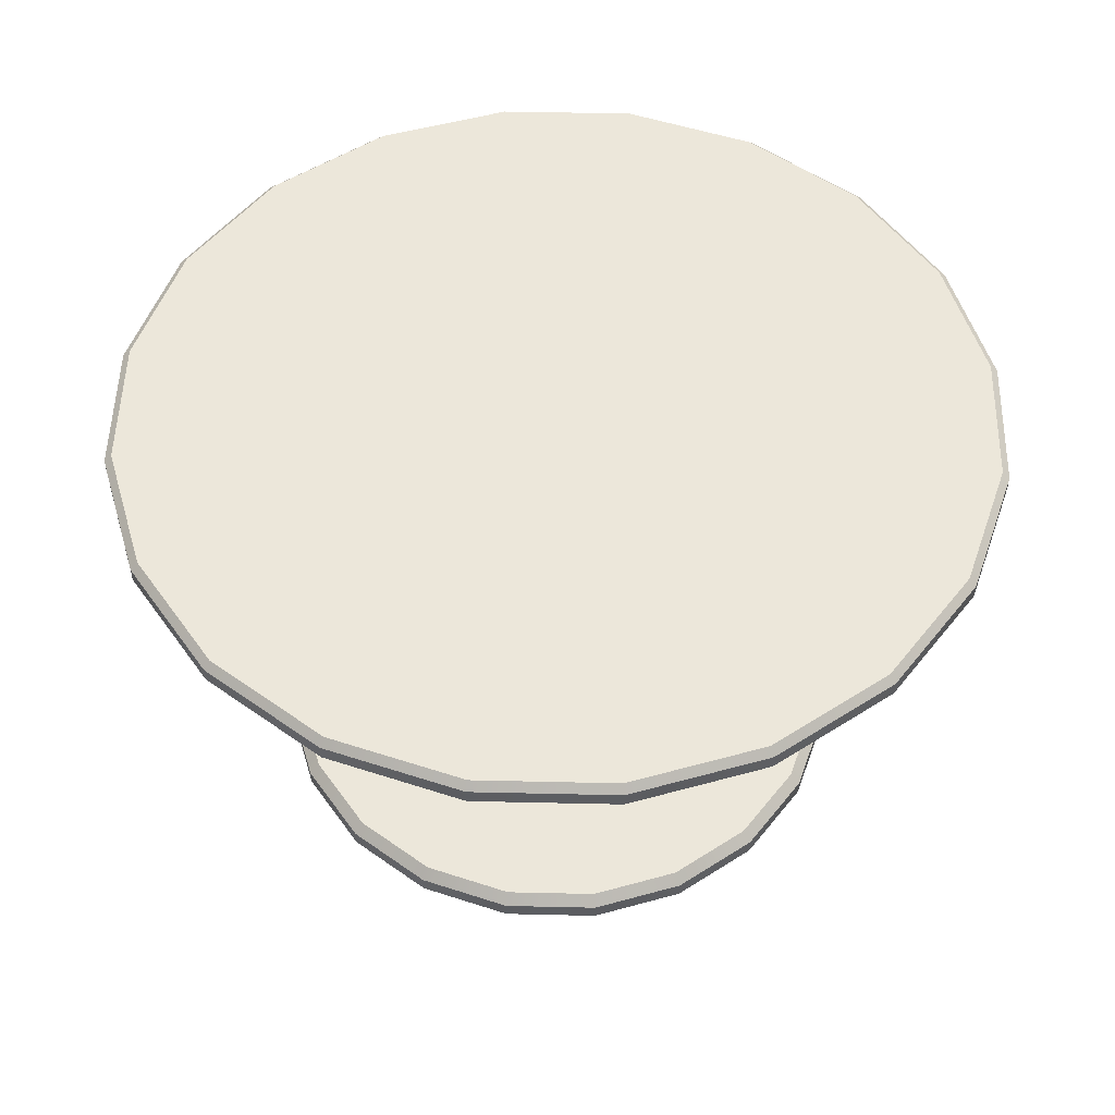
<metadata>
{"format":"obj","ext":"obj","renderer":"f3d","projection":"perspective","resolution":1024,"background":"white","views":[{"elev":52.3,"azim":-97.6,"up":"+Y"}]}
</metadata>
<code>
g default
v 0.9511 3.032 -0.309
v 0.809 3.032 -0.5878
v 0.5878 3.032 -0.809
v 0.309 3.032 -0.9511
v 0 3.032 -1
v -0.309 3.032 -0.9511
v -0.5878 3.032 -0.809
v -0.809 3.032 -0.5878
v -0.9511 3.032 -0.309
v -1 3.032 0
v -0.9511 3.032 0.309
v -0.809 3.032 0.5878
v -0.5878 3.032 0.809
v -0.309 3.032 0.9511
v -0 3.032 1
v 0.309 3.032 0.9511
v 0.5878 3.032 0.809
v 0.809 3.032 0.5878
v 0.9511 3.032 0.309
v 1 3.032 0
v 0.9511 1.625 -0.309
v 0.809 1.625 -0.5878
v 0.5878 1.625 -0.809
v 0.309 1.625 -0.9511
v 0 1.625 -1
v -0.309 1.625 -0.9511
v -0.5878 1.625 -0.809
v -0.809 1.625 -0.5878
v -0.9511 1.625 -0.309
v -1 1.625 0
v -0.9511 1.625 0.309
v -0.809 1.625 0.5878
v -0.5878 1.625 0.809
v -0.309 1.625 0.9511
v -0 1.625 1
v 0.309 1.625 0.9511
v 0.5878 1.625 0.809
v 0.809 1.625 0.5878
v 0.9511 1.625 0.309
v 1 1.625 0
v 0.6619 4.06 -0.2151
v 0.6959 4.06 -0
v 0.563 4.06 -0.4091
v 0.4091 4.06 -0.563
v 0.2151 4.06 -0.6619
v 0 4.06 -0.6959
v -0.2151 4.06 -0.6619
v -0.4091 4.06 -0.563
v -0.563 4.06 -0.4091
v -0.6619 4.06 -0.2151
v -0.6959 4.06 0
v -0.6619 4.06 0.2151
v -0.563 4.06 0.4091
v -0.4091 4.06 0.563
v -0.2151 4.06 0.6619
v -0 4.06 0.6959
v 0.2151 4.06 0.6619
v 0.4091 4.06 0.563
v 0.563 4.06 0.4091
v 0.6619 4.06 0.2151
v 0.856 1.526 -0.2781
v 0.9 1.526 -0
v 0.7281 1.526 -0.529
v 0.529 1.526 -0.7281
v 0.2781 1.526 -0.856
v 0 1.526 -0.9
v -0.2781 1.526 -0.856
v -0.529 1.526 -0.7281
v -0.7281 1.526 -0.529
v -0.856 1.526 -0.2781
v -0.9 1.526 0
v -0.856 1.526 0.2781
v -0.7281 1.526 0.529
v -0.529 1.526 0.7281
v -0.2781 1.526 0.856
v -0 1.526 0.9
v 0.2781 1.526 0.856
v 0.529 1.526 0.7281
v 0.7281 1.526 0.529
v 0.856 1.526 0.2781
v 0.9456 4.06 -0
v 0.8994 4.06 -0.2922
v 0.765 4.06 -0.5558
v 0.8994 4.06 0.2922
v 0.5558 4.06 -0.765
v 0.2922 4.06 -0.8994
v 0 4.06 -0.9456
v -0.2922 4.06 -0.8994
v -0.5558 4.06 -0.765
v -0.765 4.06 -0.5558
v -0.8994 4.06 -0.2922
v -0.9456 4.06 0
v -0.8994 4.06 0.2922
v -0.765 4.06 0.5558
v -0.5558 4.06 0.765
v -0.2922 4.06 0.8994
v -0 4.06 0.9456
v 0.2922 4.06 0.8994
v 0.5558 4.06 0.765
v 0.765 4.06 0.5558
v 0.9456 5.057 -0
v 0.8994 5.057 -0.2922
v 0.765 5.057 -0.5558
v 0.8994 5.057 0.2922
v 0.5558 5.057 -0.765
v 0.2922 5.057 -0.8994
v 0 5.057 -0.9456
v -0.2922 5.057 -0.8994
v -0.5558 5.057 -0.765
v -0.765 5.057 -0.5558
v -0.8994 5.057 -0.2922
v -0.9456 5.057 0
v -0.8994 5.057 0.2922
v -0.765 5.057 0.5558
v -0.5558 5.057 0.765
v -0.2922 5.057 0.8994
v -0 5.057 0.9456
v 0.2922 5.057 0.8994
v 0.5558 5.057 0.765
v 0.765 5.057 0.5558
v 1.112 5.057 -0
v 1.057 5.057 -0.3435
v 0.8993 5.057 -0.6534
v 1.057 5.057 0.3435
v 0.6534 5.057 -0.8993
v 0.3435 5.057 -1.057
v 0 5.057 -1.112
v -0.3435 5.057 -1.057
v -0.6534 5.057 -0.8993
v -0.8993 5.057 -0.6534
v -1.057 5.057 -0.3435
v -1.112 5.057 0
v -1.057 5.057 0.3435
v -0.8993 5.057 0.6534
v -0.6534 5.057 0.8993
v -0.3435 5.057 1.057
v -0 5.057 1.112
v 0.3435 5.057 1.057
v 0.6534 5.057 0.8993
v 0.8993 5.057 0.6534
v 1.112 5.196 -0
v 1.057 5.196 -0.3435
v 0.8993 5.196 -0.6534
v 1.057 5.196 0.3435
v 0.6534 5.196 -0.8993
v 0.3435 5.196 -1.057
v 0 5.196 -1.112
v -0.3435 5.196 -1.057
v -0.6534 5.196 -0.8993
v -0.8993 5.196 -0.6534
v -1.057 5.196 -0.3435
v -1.112 5.196 0
v -1.057 5.196 0.3435
v -0.8993 5.196 0.6534
v -0.6534 5.196 0.8993
v -0.3435 5.196 1.057
v -0 5.196 1.112
v 0.3435 5.196 1.057
v 0.6534 5.196 0.8993
v 0.8993 5.196 0.6534
v 0.8575 5.317 -0
v 0.8156 5.317 -0.265
v 0.6937 5.317 -0.504
v 0.8155 5.317 0.265
v 0.504 5.317 -0.6937
v 0.265 5.317 -0.8155
v 0 5.317 -0.8575
v -0.265 5.317 -0.8155
v -0.504 5.317 -0.6937
v -0.6937 5.317 -0.504
v -0.8155 5.317 -0.265
v -0.8575 5.317 0
v -0.8155 5.317 0.265
v -0.6937 5.317 0.504
v -0.504 5.317 0.6937
v -0.265 5.317 0.8155
v -0 5.317 0.8575
v 0.265 5.317 0.8155
v 0.504 5.317 0.6937
v 0.6937 5.317 0.504
v 0.8575 6.276 -0
v 0.8156 6.276 -0.265
v 0.6937 6.276 -0.504
v 0.8155 6.276 0.265
v 0.504 6.276 -0.6937
v 0.265 6.276 -0.8155
v 0 6.276 -0.8575
v -0.265 6.276 -0.8155
v -0.504 6.276 -0.6937
v -0.6937 6.276 -0.504
v -0.8155 6.276 -0.265
v -0.8575 6.276 0
v -0.8155 6.276 0.265
v -0.6937 6.276 0.504
v -0.504 6.276 0.6937
v -0.265 6.276 0.8155
v -0 6.276 0.8575
v 0.265 6.276 0.8155
v 0.504 6.276 0.6937
v 0.6937 6.276 0.504
v 1.032 6.914 -0
v 0.9817 6.914 -0.319
v 0.8351 6.914 -0.6067
v 0.9817 6.914 0.319
v 0.6067 6.914 -0.8351
v 0.319 6.914 -0.9817
v -0 6.914 -1.032
v -0.319 6.914 -0.9817
v -0.6067 6.914 -0.8351
v -0.8351 6.914 -0.6067
v -0.9817 6.914 -0.319
v -1.032 6.914 0
v -0.9817 6.914 0.319
v -0.8351 6.914 0.6067
v -0.6067 6.914 0.8351
v -0.319 6.914 0.9817
v -0 6.914 1.032
v 0.319 6.914 0.9817
v 0.6067 6.914 0.8351
v 0.8351 6.914 0.6067
v 1.411 7.803 -0
v 1.342 7.803 -0.436
v 1.142 7.803 -0.8294
v 1.342 7.803 0.436
v 0.8294 7.803 -1.142
v 0.436 7.803 -1.342
v 0 7.803 -1.411
v -0.436 7.803 -1.342
v -0.8294 7.803 -1.142
v -1.142 7.803 -0.8294
v -1.342 7.803 -0.436
v -1.411 7.803 0
v -1.342 7.803 0.436
v -1.142 7.803 0.8294
v -0.8294 7.803 1.142
v -0.436 7.803 1.342
v -0 7.803 1.411
v 0.436 7.803 1.342
v 0.8294 7.803 1.142
v 1.142 7.803 0.8294
v 2.264 8.194 -0
v 2.153 8.194 -0.6995
v 1.831 8.194 -1.331
v 2.153 8.194 0.6995
v 1.331 8.194 -1.831
v 0.6995 8.194 -2.153
v 0 8.194 -2.264
v -0.6995 8.194 -2.153
v -1.331 8.194 -1.831
v -1.831 8.194 -1.331
v -2.153 8.194 -0.6995
v -2.264 8.194 1e-06
v -2.153 8.194 0.6995
v -1.831 8.194 1.331
v -1.331 8.194 1.831
v -0.6995 8.194 2.153
v -0 8.194 2.264
v 0.6995 8.194 2.153
v 1.331 8.194 1.831
v 1.831 8.194 1.331
v 4.495 8.691 -1e-06
v 4.275 8.691 -1.389
v 3.637 8.691 -2.642
v 4.275 8.691 1.389
v 2.642 8.691 -3.637
v 1.389 8.691 -4.275
v 1e-06 8.691 -4.495
v -1.389 8.691 -4.275
v -2.642 8.691 -3.637
v -3.637 8.691 -2.642
v -4.275 8.691 -1.389
v -4.495 8.691 1e-06
v -4.275 8.691 1.389
v -3.637 8.691 2.642
v -2.642 8.691 3.637
v -1.389 8.691 4.275
v -0 8.691 4.495
v 1.389 8.691 4.275
v 2.642 8.691 3.637
v 3.637 8.691 2.642
v 3.125 8.691 -0
v 2.972 8.691 -0.9657
v 2.528 8.691 -1.837
v 2.972 8.691 0.9657
v 1.837 8.691 -2.528
v 0.9657 8.691 -2.972
v 0 8.691 -3.125
v -0.9657 8.691 -2.972
v -1.837 8.691 -2.528
v -2.528 8.691 -1.837
v -2.972 8.691 -0.9657
v -3.125 8.691 1e-06
v -2.972 8.691 0.9657
v -2.528 8.691 1.837
v -1.837 8.691 2.528
v -0.9657 8.691 2.972
v -0 8.691 3.125
v 0.9657 8.691 2.972
v 1.837 8.691 2.528
v 2.528 8.691 1.837
v 0.008181 8.691 0
v 0.007775 8.691 -0.002527
v 0.006622 8.691 -0.00481
v 0.007775 8.691 0.002528
v 0.00481 8.691 -0.006622
v 0.002527 8.691 -0.007775
v -0 8.691 -0.008181
v -0.002528 8.691 -0.007775
v -0.004811 8.691 -0.006622
v -0.006623 8.691 -0.00481
v -0.007776 8.691 -0.002527
v -0.008182 8.691 0
v -0.007776 8.691 0.002528
v -0.006623 8.691 0.004811
v -0.004811 8.691 0.006623
v -0.002528 8.691 0.007776
v -0 8.691 0.008182
v 0.002527 8.691 0.007776
v 0.00481 8.691 0.006623
v 0.006622 8.691 0.004811
v 0.8868 1.347 -0.6443
v 1.043 1.347 -0.3387
v 1.096 1.347 -0
v 1.043 1.347 0.3387
v 0.6443 1.347 -0.8868
v 0.3387 1.347 -1.043
v 0 1.347 -1.096
v -0.3387 1.347 -1.043
v -0.6443 1.347 -0.8868
v -0.8868 1.347 -0.6443
v -1.043 1.347 -0.3387
v -1.096 1.347 0
v -1.043 1.347 0.3387
v -0.8868 1.347 0.6443
v -0.6443 1.347 0.8868
v -0.3387 1.347 1.043
v -0 1.347 1.096
v 0.3387 1.347 1.043
v 0.6443 1.347 0.8868
v 0.8868 1.347 0.6443
v 4.014 0.8927 -2.916
v 4.719 0.8927 -1.533
v 4.962 0.8927 0
v 4.719 0.8927 1.533
v 2.916 0.8927 -4.014
v 1.533 0.8927 -4.719
v 0 0.8927 -4.962
v -1.533 0.8927 -4.719
v -2.916 0.8927 -4.014
v -4.014 0.8927 -2.916
v -4.719 0.8927 -1.533
v -4.962 0.8927 1e-06
v -4.719 0.8927 1.533
v -4.014 0.8927 2.916
v -2.916 0.8927 4.014
v -1.533 0.8927 4.719
v 0 0.8927 4.962
v 1.533 0.8927 4.719
v 2.916 0.8927 4.014
v 4.014 0.8927 2.916
v 0.08198 0.8927 -0.05956
v 0.09638 0.8927 -0.03132
v 0.1013 0.8927 0
v 0.09638 0.8927 0.03132
v 0.05956 0.8927 -0.08198
v 0.03132 0.8927 -0.09638
v 0 0.8927 -0.1013
v -0.03132 0.8927 -0.09638
v -0.05956 0.8927 -0.08198
v -0.08198 0.8927 -0.05956
v -0.09638 0.8927 -0.03132
v -0.1013 0.8927 0
v -0.09638 0.8927 0.03132
v -0.08198 0.8927 0.05956
v -0.05956 0.8927 0.08198
v -0.03132 0.8927 0.09638
v 0 0.8927 0.1013
v 0.03132 0.8927 0.09638
v 0.05956 0.8927 0.08198
v 0.08198 0.8927 0.05956
v 7.198 8.194 -1e-06
v 7.324 8.318 -1e-06
v 6.846 8.194 -2.224
v 6.966 8.318 -2.263
v 5.824 8.194 -4.231
v 5.925 8.318 -4.305
v 6.846 8.194 2.224
v 6.966 8.318 2.263
v 4.231 8.194 -5.824
v 4.305 8.318 -5.925
v 2.224 8.194 -6.846
v 2.263 8.318 -6.966
v 1e-06 8.194 -7.198
v 1e-06 8.318 -7.324
v -2.224 8.194 -6.846
v -2.263 8.318 -6.966
v -4.231 8.194 -5.824
v -4.305 8.318 -5.925
v -5.824 8.194 -4.231
v -5.925 8.318 -4.305
v -6.846 8.194 -2.224
v -6.966 8.318 -2.263
v -7.198 8.194 2e-06
v -7.324 8.318 2e-06
v -6.846 8.194 2.224
v -6.966 8.318 2.263
v -5.824 8.194 4.231
v -5.925 8.318 4.305
v -4.231 8.194 5.824
v -4.305 8.318 5.925
v -2.224 8.194 6.846
v -2.263 8.318 6.966
v 0 8.194 7.198
v 0 8.318 7.324
v 2.224 8.194 6.846
v 2.263 8.318 6.966
v 4.231 8.194 5.824
v 4.305 8.318 5.925
v 5.824 8.194 4.231
v 5.925 8.318 4.305
v 7.324 8.566 -1e-06
v 7.198 8.691 -1e-06
v 6.966 8.566 -2.263
v 6.846 8.691 -2.224
v 5.925 8.566 -4.305
v 5.824 8.691 -4.231
v 6.966 8.566 2.263
v 6.846 8.691 2.224
v 4.305 8.566 -5.925
v 4.231 8.691 -5.824
v 2.263 8.566 -6.966
v 2.224 8.691 -6.846
v 1e-06 8.566 -7.324
v 1e-06 8.691 -7.198
v -2.263 8.566 -6.966
v -2.224 8.691 -6.846
v -4.305 8.566 -5.925
v -4.231 8.691 -5.824
v -5.925 8.566 -4.305
v -5.824 8.691 -4.231
v -6.966 8.566 -2.263
v -6.846 8.691 -2.224
v -7.324 8.566 2e-06
v -7.198 8.691 2e-06
v -6.966 8.566 2.263
v -6.846 8.691 2.224
v -5.925 8.566 4.305
v -5.824 8.691 4.231
v -4.305 8.566 5.925
v -4.231 8.691 5.824
v -2.263 8.566 6.966
v -2.224 8.691 6.846
v 0 8.566 7.324
v 0 8.691 7.198
v 2.263 8.566 6.966
v 2.224 8.691 6.846
v 4.305 8.566 5.925
v 4.231 8.691 5.824
v 5.925 8.566 4.305
v 5.824 8.691 4.231
v 3.872 1.347 -2.813
v 4.014 1.173 -2.916
v 4.551 1.347 -1.479
v 4.719 1.173 -1.533
v 4.786 1.347 0
v 4.962 1.173 0
v 4.551 1.347 1.479
v 4.719 1.173 1.533
v 2.813 1.347 -3.872
v 2.916 1.173 -4.014
v 1.479 1.347 -4.551
v 1.533 1.173 -4.719
v 0 1.347 -4.786
v 0 1.173 -4.962
v -1.479 1.347 -4.551
v -1.533 1.173 -4.719
v -2.813 1.347 -3.872
v -2.916 1.173 -4.014
v -3.872 1.347 -2.813
v -4.014 1.173 -2.916
v -4.551 1.347 -1.479
v -4.719 1.173 -1.533
v -4.786 1.347 1e-06
v -4.962 1.173 1e-06
v -4.551 1.347 1.479
v -4.719 1.173 1.533
v -3.872 1.347 2.813
v -4.014 1.173 2.916
v -2.813 1.347 3.872
v -2.916 1.173 4.014
v -1.479 1.347 4.551
v -1.533 1.173 4.719
v 0 1.347 4.786
v 0 1.173 4.962
v 1.479 1.347 4.551
v 1.533 1.173 4.719
v 2.813 1.347 3.872
v 2.916 1.173 4.014
v 3.872 1.347 2.813
v 4.014 1.173 2.916
g pCylinder1
f 21 22 2 1
f 22 23 3 2
f 23 24 4 3
f 24 25 5 4
f 25 26 6 5
f 26 27 7 6
f 27 28 8 7
f 28 29 9 8
f 29 30 10 9
f 30 31 11 10
f 31 32 12 11
f 32 33 13 12
f 33 34 14 13
f 34 35 15 14
f 35 36 16 15
f 36 37 17 16
f 37 38 18 17
f 38 39 19 18
f 39 40 20 19
f 40 21 1 20
f 1 41 42 20
f 41 1 2 43
f 43 2 3 44
f 44 3 4 45
f 45 4 5 46
f 46 5 6 47
f 47 6 7 48
f 48 7 8 49
f 49 8 9 50
f 50 9 10 51
f 51 10 11 52
f 52 11 12 53
f 53 12 13 54
f 54 13 14 55
f 55 14 15 56
f 56 15 16 57
f 57 16 17 58
f 58 17 18 59
f 59 18 19 60
f 60 19 20 42
f 61 21 40 62
f 21 61 63 22
f 22 63 64 23
f 23 64 65 24
f 24 65 66 25
f 25 66 67 26
f 26 67 68 27
f 27 68 69 28
f 28 69 70 29
f 29 70 71 30
f 30 71 72 31
f 31 72 73 32
f 32 73 74 33
f 33 74 75 34
f 34 75 76 35
f 35 76 77 36
f 36 77 78 37
f 37 78 79 38
f 38 79 80 39
f 39 80 62 40
f 42 41 82 81
f 41 43 83 82
f 60 42 81 84
f 43 44 85 83
f 44 45 86 85
f 45 46 87 86
f 46 47 88 87
f 47 48 89 88
f 48 49 90 89
f 49 50 91 90
f 50 51 92 91
f 51 52 93 92
f 52 53 94 93
f 53 54 95 94
f 54 55 96 95
f 55 56 97 96
f 56 57 98 97
f 57 58 99 98
f 58 59 100 99
f 59 60 84 100
f 81 82 102 101
f 82 83 103 102
f 84 81 101 104
f 83 85 105 103
f 85 86 106 105
f 86 87 107 106
f 87 88 108 107
f 88 89 109 108
f 89 90 110 109
f 90 91 111 110
f 91 92 112 111
f 92 93 113 112
f 93 94 114 113
f 94 95 115 114
f 95 96 116 115
f 96 97 117 116
f 97 98 118 117
f 98 99 119 118
f 99 100 120 119
f 100 84 104 120
f 101 102 122 121
f 102 103 123 122
f 104 101 121 124
f 103 105 125 123
f 105 106 126 125
f 106 107 127 126
f 107 108 128 127
f 108 109 129 128
f 109 110 130 129
f 110 111 131 130
f 111 112 132 131
f 112 113 133 132
f 113 114 134 133
f 114 115 135 134
f 115 116 136 135
f 116 117 137 136
f 117 118 138 137
f 118 119 139 138
f 119 120 140 139
f 120 104 124 140
f 121 122 142 141
f 122 123 143 142
f 124 121 141 144
f 123 125 145 143
f 125 126 146 145
f 126 127 147 146
f 127 128 148 147
f 128 129 149 148
f 129 130 150 149
f 130 131 151 150
f 131 132 152 151
f 132 133 153 152
f 133 134 154 153
f 134 135 155 154
f 135 136 156 155
f 136 137 157 156
f 137 138 158 157
f 138 139 159 158
f 139 140 160 159
f 140 124 144 160
f 141 142 162 161
f 142 143 163 162
f 144 141 161 164
f 143 145 165 163
f 145 146 166 165
f 146 147 167 166
f 147 148 168 167
f 148 149 169 168
f 149 150 170 169
f 150 151 171 170
f 151 152 172 171
f 152 153 173 172
f 153 154 174 173
f 154 155 175 174
f 155 156 176 175
f 156 157 177 176
f 157 158 178 177
f 158 159 179 178
f 159 160 180 179
f 160 144 164 180
f 161 162 182 181
f 162 163 183 182
f 164 161 181 184
f 163 165 185 183
f 165 166 186 185
f 166 167 187 186
f 167 168 188 187
f 168 169 189 188
f 169 170 190 189
f 170 171 191 190
f 171 172 192 191
f 172 173 193 192
f 173 174 194 193
f 174 175 195 194
f 175 176 196 195
f 176 177 197 196
f 177 178 198 197
f 178 179 199 198
f 179 180 200 199
f 180 164 184 200
f 181 182 202 201
f 182 183 203 202
f 184 181 201 204
f 183 185 205 203
f 185 186 206 205
f 186 187 207 206
f 187 188 208 207
f 188 189 209 208
f 189 190 210 209
f 190 191 211 210
f 191 192 212 211
f 192 193 213 212
f 193 194 214 213
f 194 195 215 214
f 195 196 216 215
f 196 197 217 216
f 197 198 218 217
f 198 199 219 218
f 199 200 220 219
f 200 184 204 220
f 201 202 222 221
f 202 203 223 222
f 204 201 221 224
f 203 205 225 223
f 205 206 226 225
f 206 207 227 226
f 207 208 228 227
f 208 209 229 228
f 209 210 230 229
f 210 211 231 230
f 211 212 232 231
f 212 213 233 232
f 213 214 234 233
f 214 215 235 234
f 215 216 236 235
f 216 217 237 236
f 217 218 238 237
f 218 219 239 238
f 219 220 240 239
f 220 204 224 240
f 221 222 242 241
f 222 223 243 242
f 224 221 241 244
f 223 225 245 243
f 225 226 246 245
f 226 227 247 246
f 227 228 248 247
f 228 229 249 248
f 229 230 250 249
f 230 231 251 250
f 231 232 252 251
f 232 233 253 252
f 233 234 254 253
f 234 235 255 254
f 235 236 256 255
f 236 237 257 256
f 237 238 258 257
f 238 239 259 258
f 239 240 260 259
f 240 224 244 260
f 261 262 282 281
f 262 263 283 282
f 264 261 281 284
f 263 265 285 283
f 265 266 286 285
f 266 267 287 286
f 267 268 288 287
f 268 269 289 288
f 269 270 290 289
f 270 271 291 290
f 271 272 292 291
f 272 273 293 292
f 273 274 294 293
f 274 275 295 294
f 275 276 296 295
f 276 277 297 296
f 277 278 298 297
f 278 279 299 298
f 279 280 300 299
f 280 264 284 300
f 281 282 302 301
f 282 283 303 302
f 284 281 301 304
f 283 285 305 303
f 285 286 306 305
f 286 287 307 306
f 287 288 308 307
f 288 289 309 308
f 289 290 310 309
f 290 291 311 310
f 291 292 312 311
f 292 293 313 312
f 293 294 314 313
f 294 295 315 314
f 295 296 316 315
f 296 297 317 316
f 297 298 318 317
f 298 299 319 318
f 299 300 320 319
f 300 284 304 320
f 63 61 322 321
f 61 62 323 322
f 62 80 324 323
f 64 63 321 325
f 65 64 325 326
f 66 65 326 327
f 67 66 327 328
f 68 67 328 329
f 69 68 329 330
f 70 69 330 331
f 71 70 331 332
f 72 71 332 333
f 73 72 333 334
f 74 73 334 335
f 75 74 335 336
f 76 75 336 337
f 77 76 337 338
f 78 77 338 339
f 79 78 339 340
f 80 79 340 324
f 341 342 362 361
f 342 343 363 362
f 343 344 364 363
f 345 341 361 365
f 346 345 365 366
f 347 346 366 367
f 348 347 367 368
f 349 348 368 369
f 350 349 369 370
f 351 350 370 371
f 352 351 371 372
f 353 352 372 373
f 354 353 373 374
f 355 354 374 375
f 356 355 375 376
f 357 356 376 377
f 358 357 377 378
f 359 358 378 379
f 360 359 379 380
f 344 360 380 364
f 381 382 388 387
f 382 381 383 384
f 384 383 385 386
f 386 385 389 390
f 387 388 420 419
f 390 389 391 392
f 392 391 393 394
f 394 393 395 396
f 396 395 397 398
f 398 397 399 400
f 400 399 401 402
f 402 401 403 404
f 404 403 405 406
f 406 405 407 408
f 408 407 409 410
f 410 409 411 412
f 412 411 413 414
f 414 413 415 416
f 416 415 417 418
f 418 417 419 420
f 421 422 428 427
f 422 421 423 424
f 424 423 425 426
f 426 425 429 430
f 427 428 460 459
f 430 429 431 432
f 432 431 433 434
f 434 433 435 436
f 436 435 437 438
f 438 437 439 440
f 440 439 441 442
f 442 441 443 444
f 444 443 445 446
f 446 445 447 448
f 448 447 449 450
f 450 449 451 452
f 452 451 453 454
f 454 453 455 456
f 456 455 457 458
f 458 457 459 460
f 461 462 470 469
f 462 461 463 464
f 464 463 465 466
f 466 465 467 468
f 468 467 499 500
f 469 470 472 471
f 471 472 474 473
f 473 474 476 475
f 475 476 478 477
f 477 478 480 479
f 479 480 482 481
f 481 482 484 483
f 483 484 486 485
f 485 486 488 487
f 487 488 490 489
f 489 490 492 491
f 491 492 494 493
f 493 494 496 495
f 495 496 498 497
f 497 498 500 499
f 241 242 383 381
f 242 243 385 383
f 244 241 381 387
f 243 245 389 385
f 245 246 391 389
f 246 247 393 391
f 247 248 395 393
f 248 249 397 395
f 249 250 399 397
f 250 251 401 399
f 251 252 403 401
f 252 253 405 403
f 253 254 407 405
f 254 255 409 407
f 255 256 411 409
f 256 257 413 411
f 257 258 415 413
f 258 259 417 415
f 259 260 419 417
f 260 244 387 419
f 382 384 423 421
f 384 386 425 423
f 388 382 421 427
f 386 390 429 425
f 390 392 431 429
f 392 394 433 431
f 394 396 435 433
f 396 398 437 435
f 398 400 439 437
f 400 402 441 439
f 402 404 443 441
f 404 406 445 443
f 406 408 447 445
f 408 410 449 447
f 410 412 451 449
f 412 414 453 451
f 414 416 455 453
f 416 418 457 455
f 418 420 459 457
f 420 388 427 459
f 422 424 262 261
f 424 426 263 262
f 428 422 261 264
f 426 430 265 263
f 430 432 266 265
f 432 434 267 266
f 434 436 268 267
f 436 438 269 268
f 438 440 270 269
f 440 442 271 270
f 442 444 272 271
f 444 446 273 272
f 446 448 274 273
f 448 450 275 274
f 450 452 276 275
f 452 454 277 276
f 454 456 278 277
f 456 458 279 278
f 458 460 280 279
f 460 428 264 280
f 321 322 463 461
f 322 323 465 463
f 323 324 467 465
f 325 321 461 469
f 326 325 469 471
f 327 326 471 473
f 328 327 473 475
f 329 328 475 477
f 330 329 477 479
f 331 330 479 481
f 332 331 481 483
f 333 332 483 485
f 334 333 485 487
f 335 334 487 489
f 336 335 489 491
f 337 336 491 493
f 338 337 493 495
f 339 338 495 497
f 340 339 497 499
f 324 340 499 467
f 462 464 342 341
f 464 466 343 342
f 466 468 344 343
f 470 462 341 345
f 472 470 345 346
f 474 472 346 347
f 476 474 347 348
f 478 476 348 349
f 480 478 349 350
f 482 480 350 351
f 484 482 351 352
f 486 484 352 353
f 488 486 353 354
f 490 488 354 355
f 492 490 355 356
f 494 492 356 357
f 496 494 357 358
f 498 496 358 359
f 500 498 359 360
f 468 500 360 344

</code>
